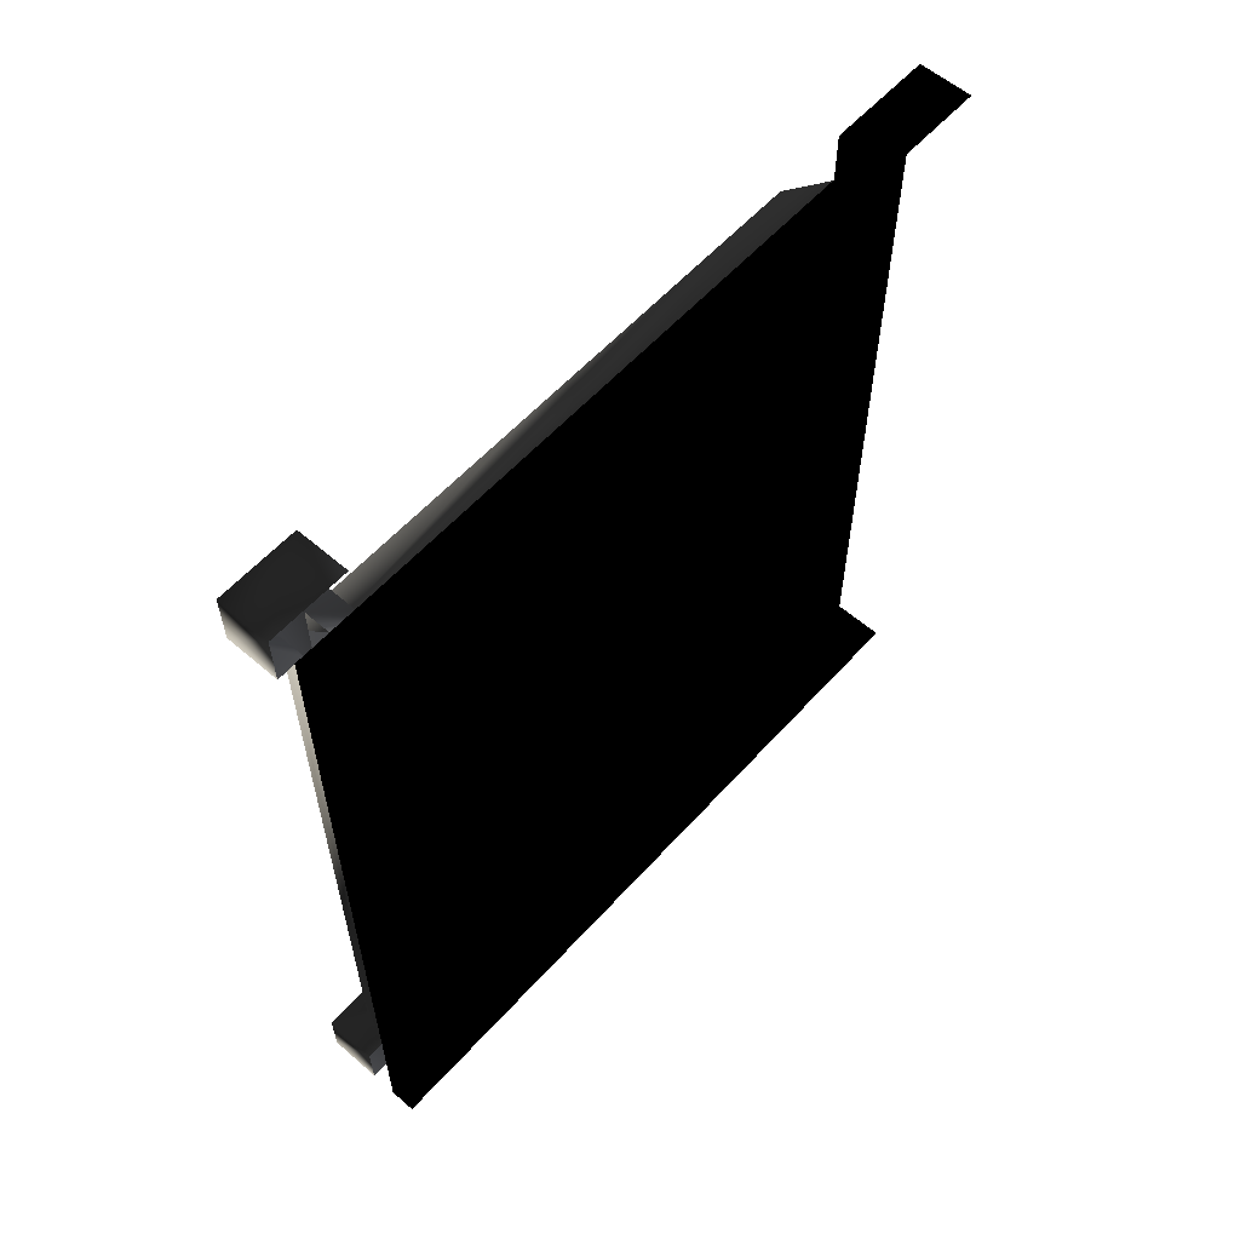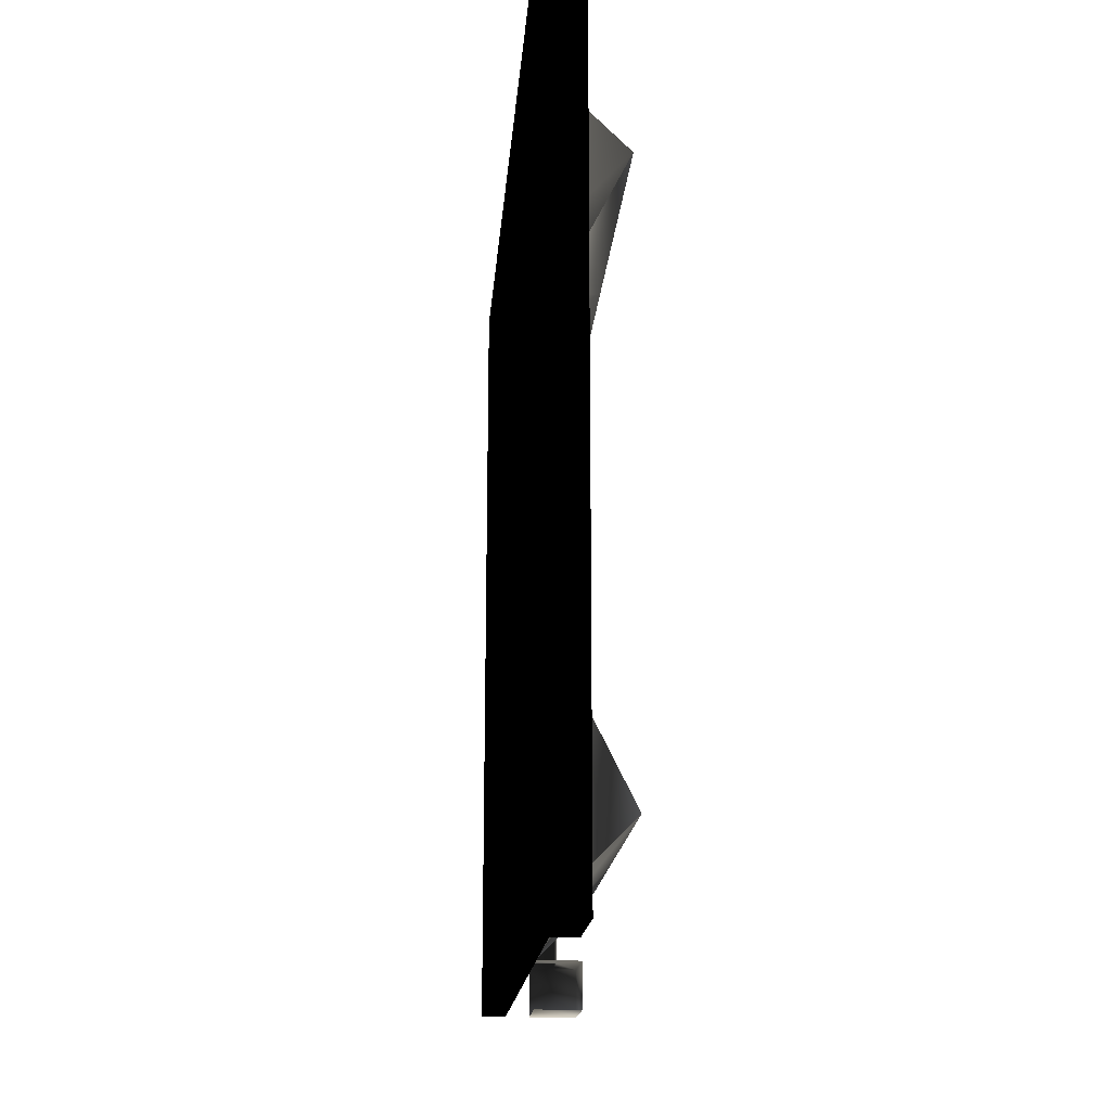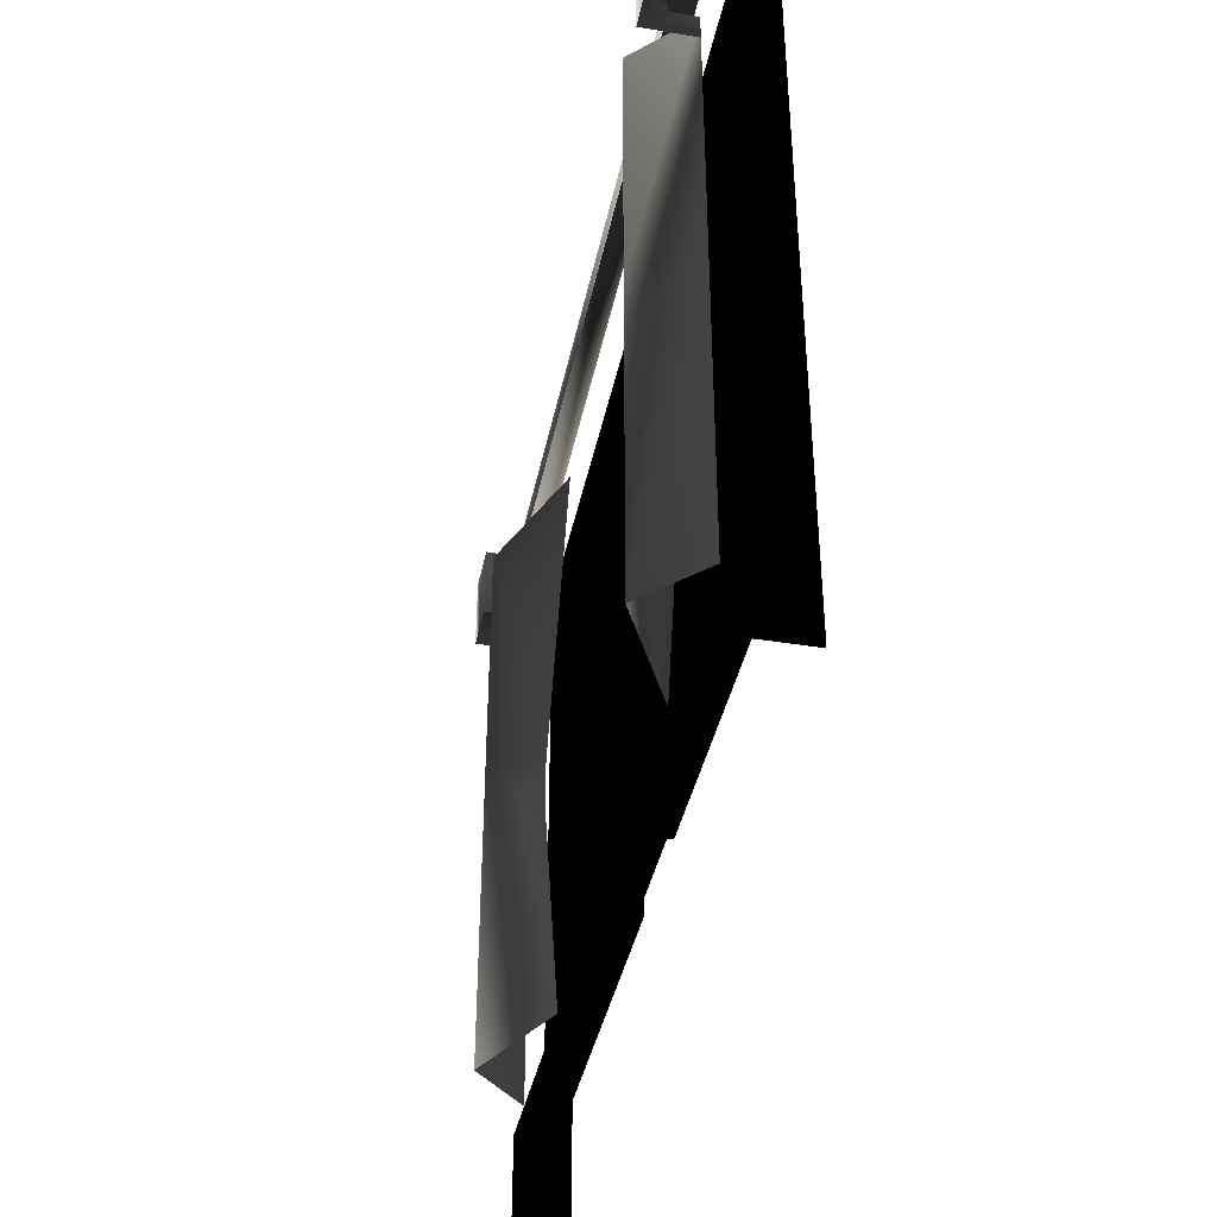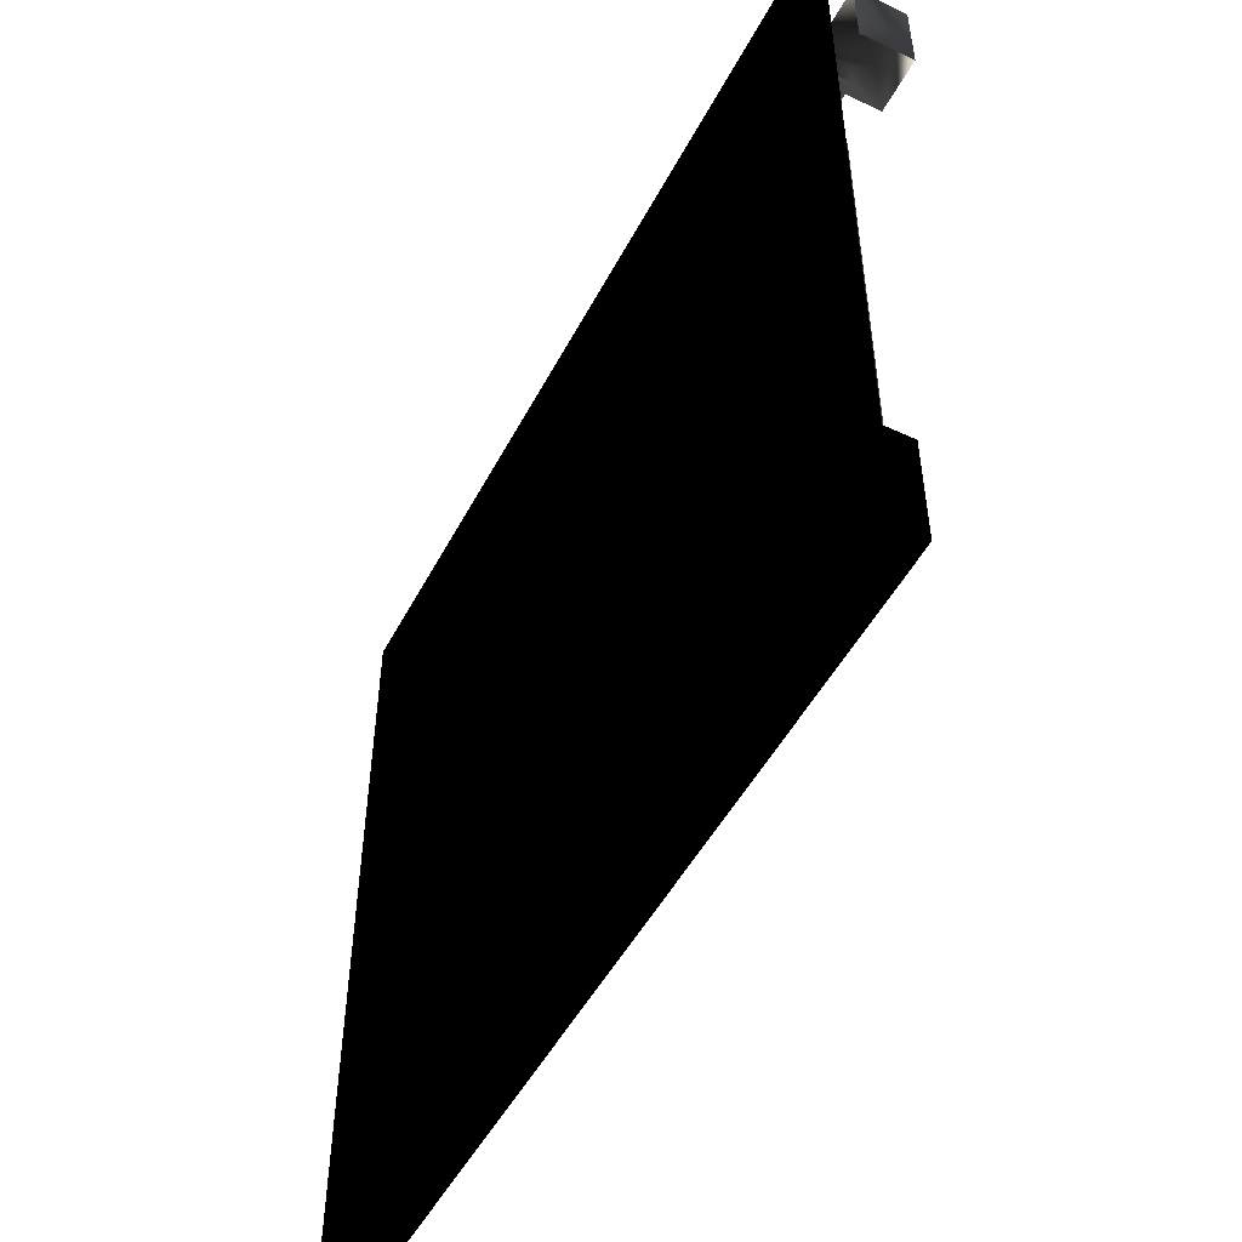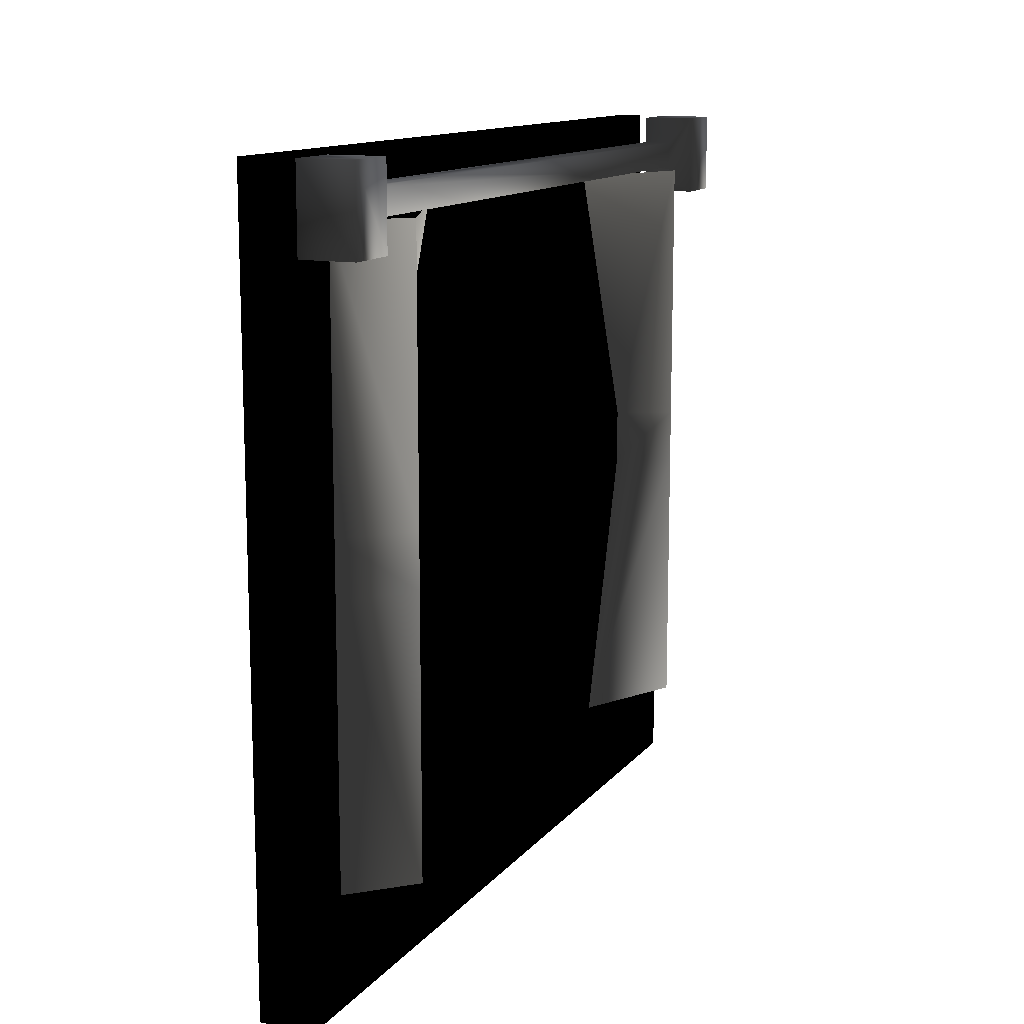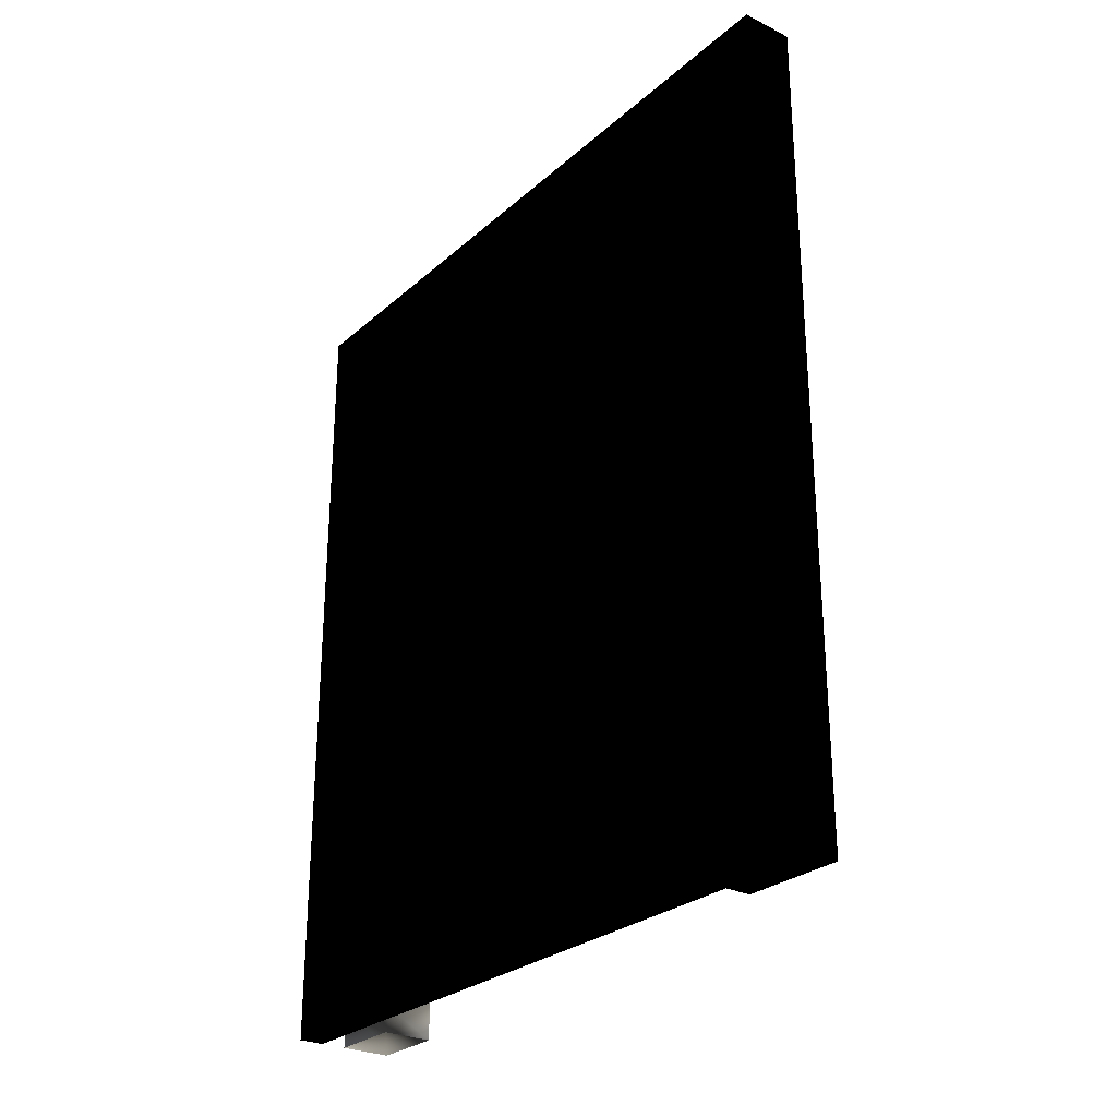
<metadata>
{"format":"obj","ext":"obj","renderer":"f3d","projection":"perspective","resolution":1024,"background":"white","views":[{"elev":58.6,"azim":-138.3,"up":"+Z"},{"elev":-18.1,"azim":-4.6,"up":"+Z"},{"elev":-39.9,"azim":168.5,"up":"+Y"},{"elev":-49.9,"azim":-27.1,"up":"+Y"},{"elev":12.6,"azim":23.6,"up":"+Y"},{"elev":-27.1,"azim":-37.2,"up":"+Z"}]}
</metadata>
<code>
o 2028
v -62 174 8
v -62 216 8
v -62 216 30
v -62 174 30
v -62 170 8
v -60 216 8
v -62 216 34
v -62 174 34
v -62 170 30
v -62 128 8
v -60 128 8
v -60 224 0
v -60 216 56
v -62 216 56
v -62 174 56
v -62 170 34
v -62 128 34
v -62 128 30
v -60 128 32
v -56 128 0
v -60 128 0
v -60 216 -8
v -60 224 -64
v -64 224 0
v -64 224 64
v -60 224 64
v -60 128 64
v -60 128 56
v -62 128 56
v -62 170 56
v -64 128 64
v -64 112 64
v -56 112 64
v -56 128 64
v -56 112 0
v -56 128 -64
v -60 128 -32
v -60 128 -8
v -62 128 -8
v -62 170 -8
v -62 174 -8
v -62 216 -8
v -62 216 -30
v -60 216 -56
v -60 128 -56
v -60 128 -64
v -64 128 -64
v -64 224 -64
v -62 174 -56
v -62 216 -56
v -62 216 -34
v -62 174 -34
v -62 170 -56
v -62 174 -30
v -62 170 -34
v -62 128 -56
v -62 170 -30
v -62 128 -30
v -62 128 -34
v -56 112 -64
v -64 112 -64
v -56 220 56
v -52 220 56
v -52 220 -56
v -56 220 -56
v -56 224 -56
v -48 224 -56
v -48 224 -64
v -56 224 -64
v -56 212 -64
v -48 212 -64
v -48 212 -56
v -52 216 -56
v -56 216 -56
v -56 212 -56
v -52 216 56
v -56 224 56
v -48 224 56
v -48 212 56
v -56 212 56
v -56 216 56
v -48 224 64
v -48 212 64
v -56 224 64
v -56 212 64
v -56 176 56
v -48 176 48
v -48 216 48
v -56 176 44
v -56 216 28
v -56 168 56
v -48 168 48
v -56 168 44
v -56 128 56
v -48 128 48
v -56 128 32
v -48 176 -48
v -56 176 -56
v -48 216 -48
v -56 176 -44
v -56 168 -44
v -48 168 -48
v -56 168 -56
v -48 128 -48
v -56 128 -56
v -56 216 -28
v -56 128 -32
f 1 2 3
f 1 3 4
f 1 4 5
f 1 5 6
f 1 6 2
f 2 6 3
f 3 6 7
f 3 7 8
f 3 8 4
f 4 8 9
f 4 9 5
f 5 9 10
f 5 10 11
f 5 11 6
f 6 11 12
f 6 12 13
f 6 13 7
f 7 13 14
f 7 14 8
f 8 14 15
f 8 15 16
f 8 16 9
f 9 16 17
f 9 17 18
f 9 18 10
f 10 18 11
f 11 18 19
f 11 19 20
f 11 20 21
f 11 21 12
f 12 21 22
f 12 22 23
f 12 23 24
f 12 24 25
f 12 25 26
f 12 26 13
f 13 26 27
f 13 27 28
f 13 28 29
f 13 29 30
f 13 30 15
f 13 15 14
f 17 16 30
f 17 30 29
f 17 29 28
f 17 28 19
f 17 19 18
f 27 31 32
f 27 32 33
f 27 33 34
f 27 34 28
f 28 34 19
f 19 34 20
f 20 34 33
f 20 33 35
f 20 35 36
f 20 36 37
f 20 37 38
f 20 38 21
f 21 38 22
f 22 38 39
f 22 39 40
f 22 40 41
f 22 41 42
f 22 42 43
f 22 43 44
f 22 44 23
f 23 44 45
f 23 45 46
f 23 46 47
f 23 47 48
f 23 48 24
f 15 30 16
f 27 26 25
f 27 25 31
f 49 50 51
f 49 51 52
f 49 52 53
f 49 53 44
f 49 44 50
f 50 44 51
f 51 44 43
f 51 43 54
f 51 54 52
f 52 54 55
f 52 55 53
f 53 55 56
f 53 56 45
f 53 45 44
f 54 43 42
f 54 42 41
f 54 41 57
f 54 57 55
f 55 57 58
f 55 58 59
f 55 59 56
f 56 59 45
f 45 59 37
f 45 37 36
f 45 36 46
f 46 36 60
f 46 60 47
f 47 60 61
f 58 57 40
f 58 40 39
f 58 39 38
f 58 38 37
f 58 37 59
f 41 40 57
f 36 35 60
f 62 63 64
f 62 64 65
f 65 64 66
f 66 64 67
f 66 67 68
f 66 68 69
f 69 68 70
f 70 68 71
f 71 68 67
f 71 67 72
f 72 67 73
f 72 73 74
f 72 74 75
f 63 76 73
f 63 73 64
f 64 73 67
f 62 77 78
f 62 78 63
f 63 78 79
f 63 79 76
f 76 79 80
f 76 80 81
f 82 83 79
f 82 79 78
f 82 78 84
f 82 84 83
f 83 84 85
f 84 78 77
f 81 86 87
f 81 87 88
f 88 87 89
f 88 89 90
f 86 91 92
f 86 92 87
f 87 92 93
f 87 93 89
f 91 94 95
f 91 95 92
f 92 95 96
f 92 96 93
f 97 98 74
f 97 74 99
f 97 99 100
f 97 100 101
f 97 101 102
f 97 102 98
f 98 102 103
f 103 102 104
f 103 104 105
f 106 100 99
f 107 104 102
f 107 102 101

</code>
